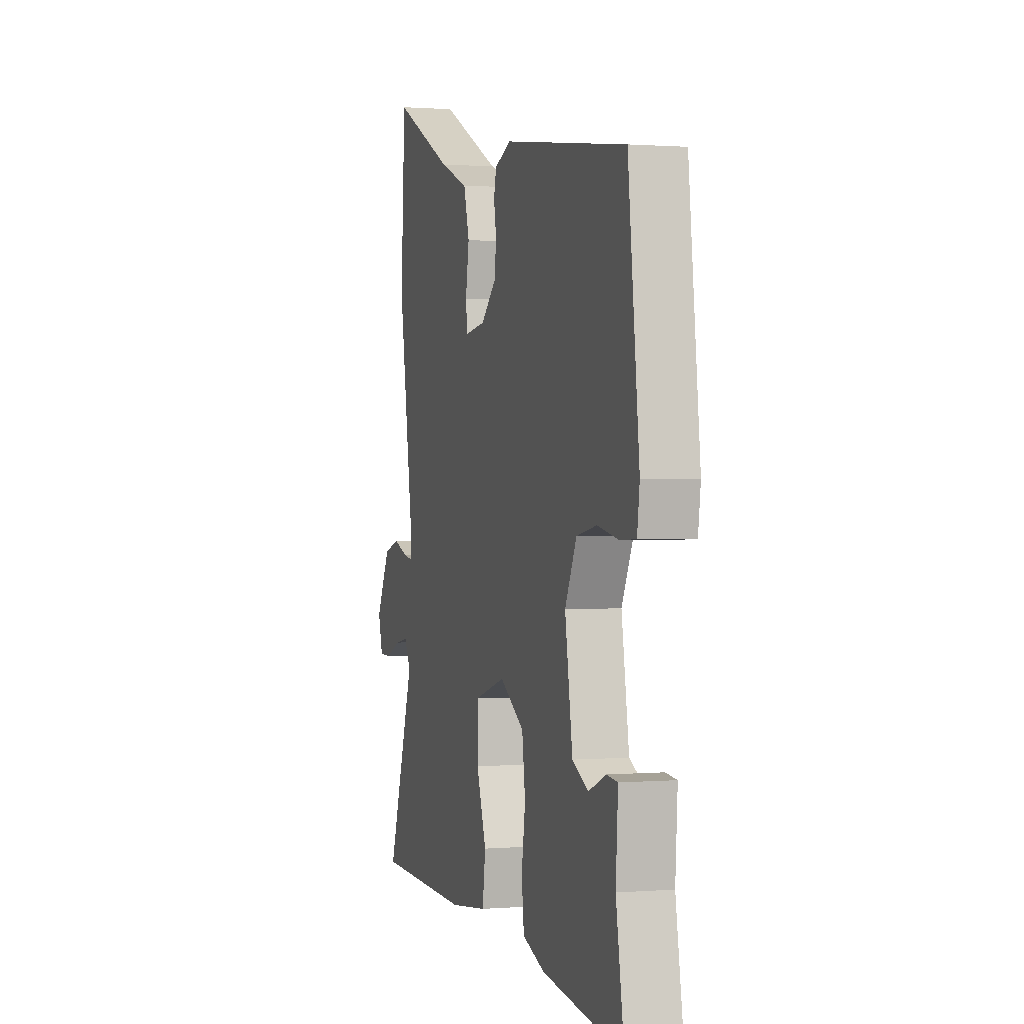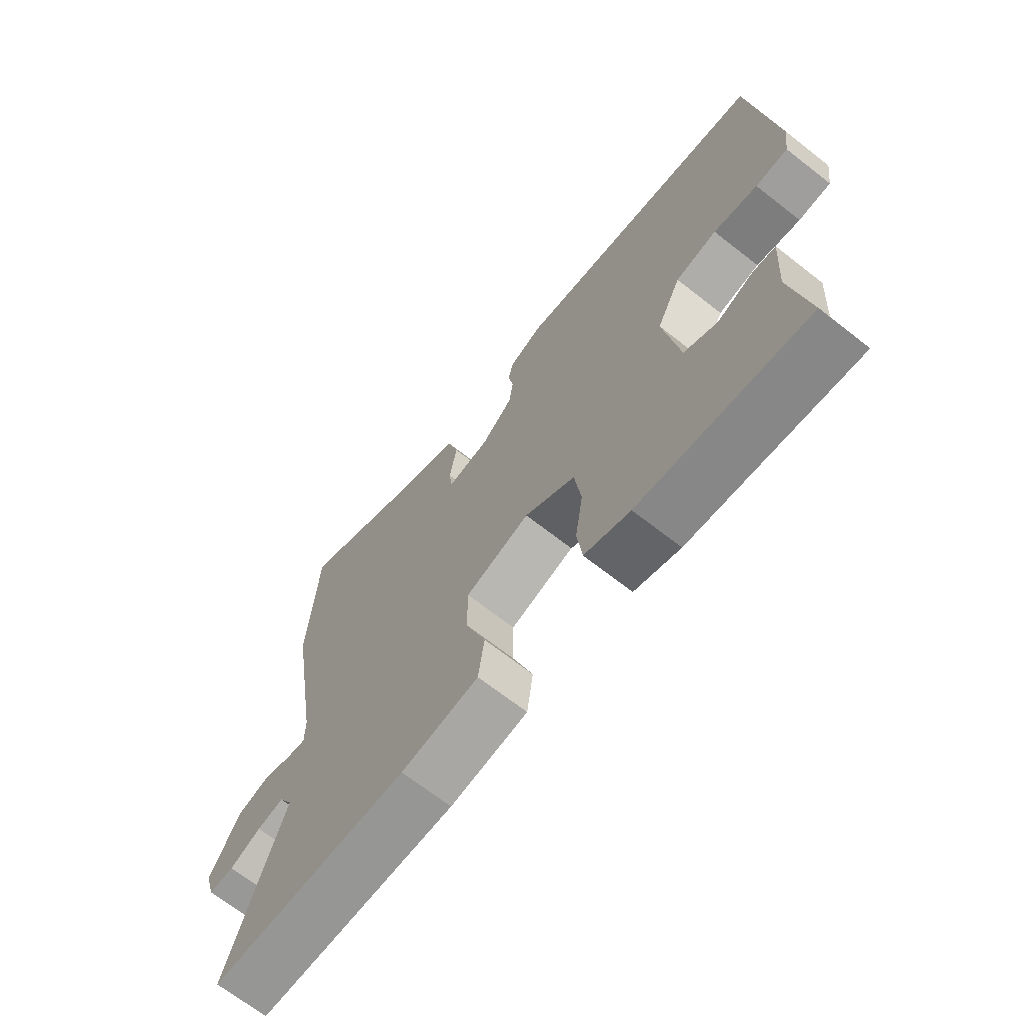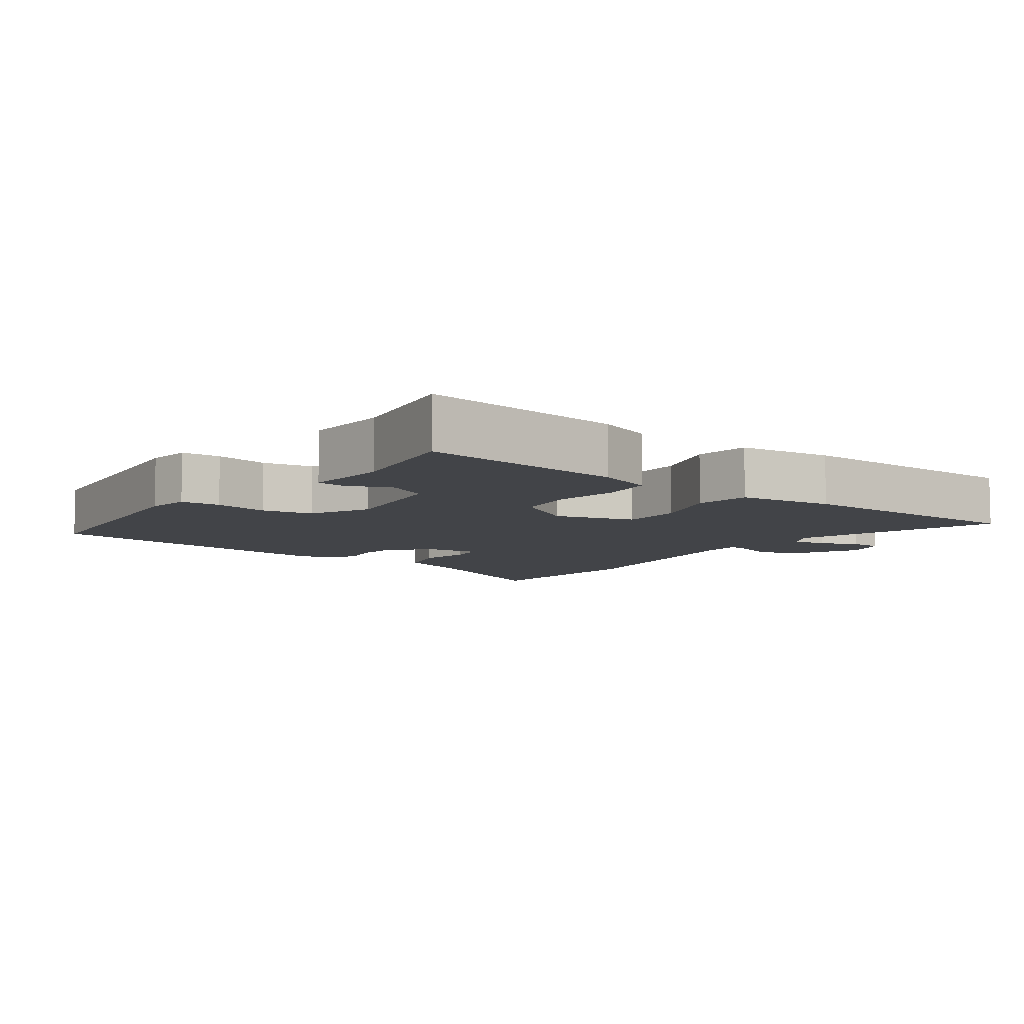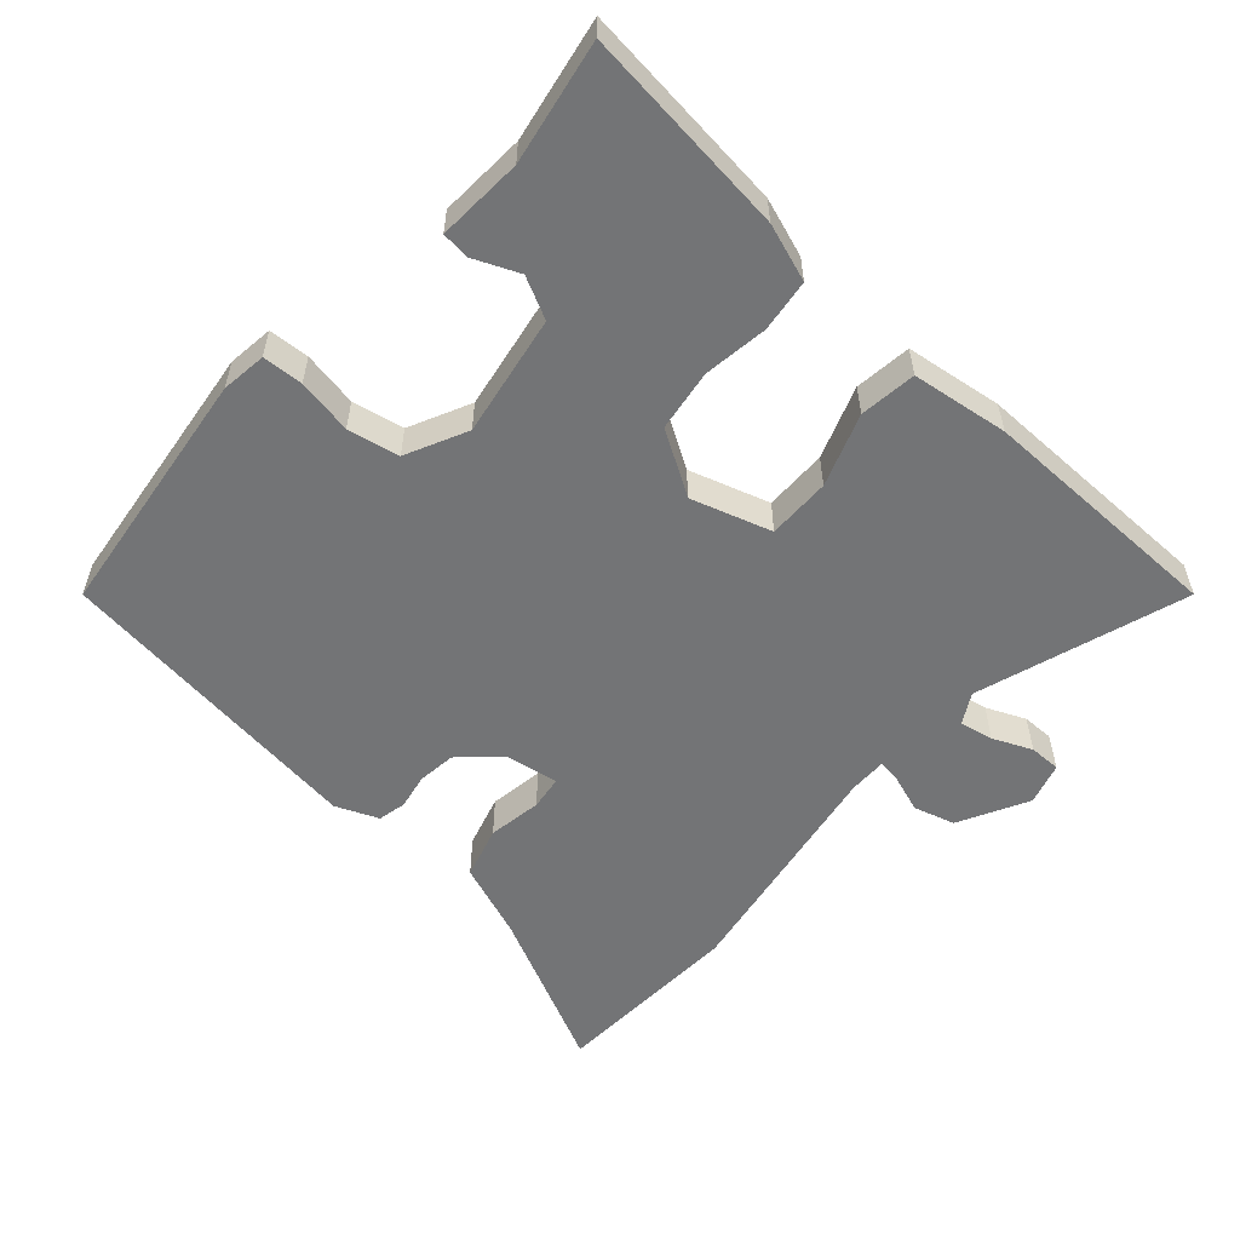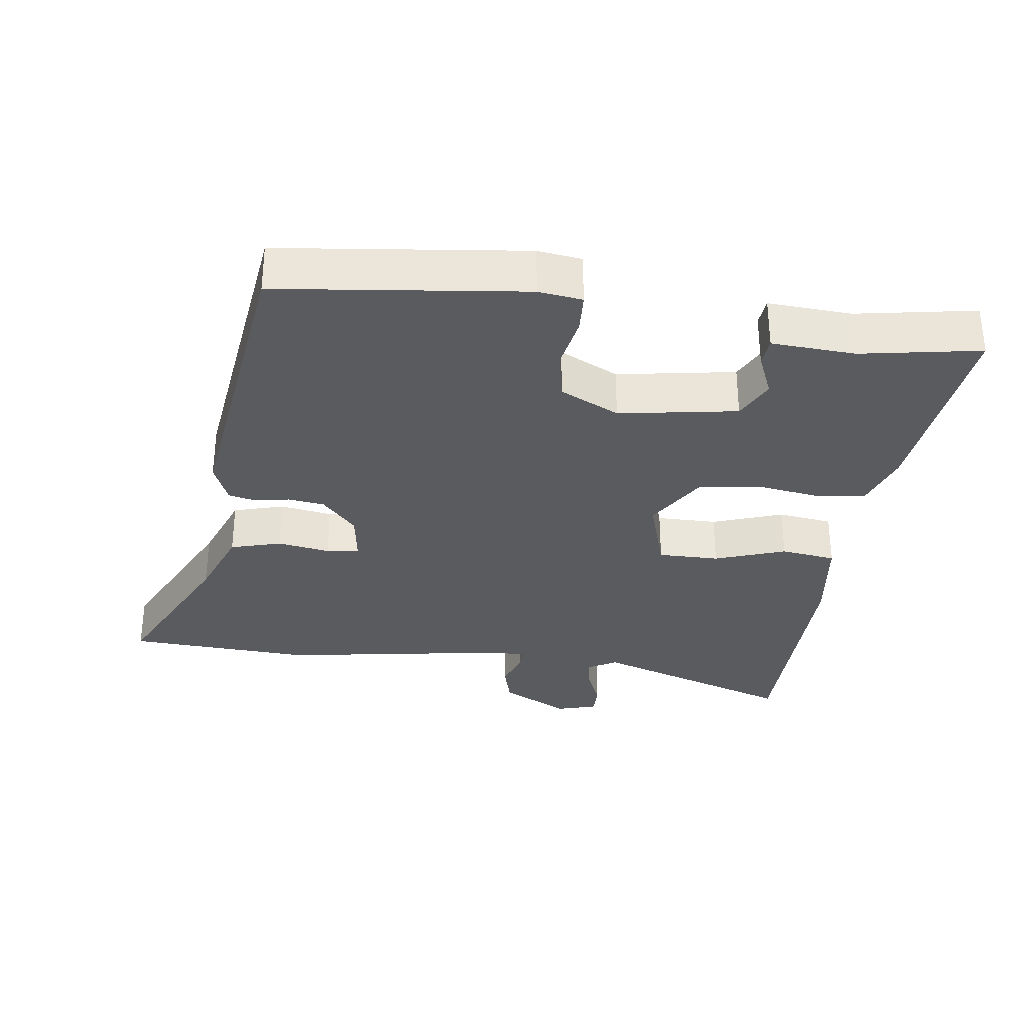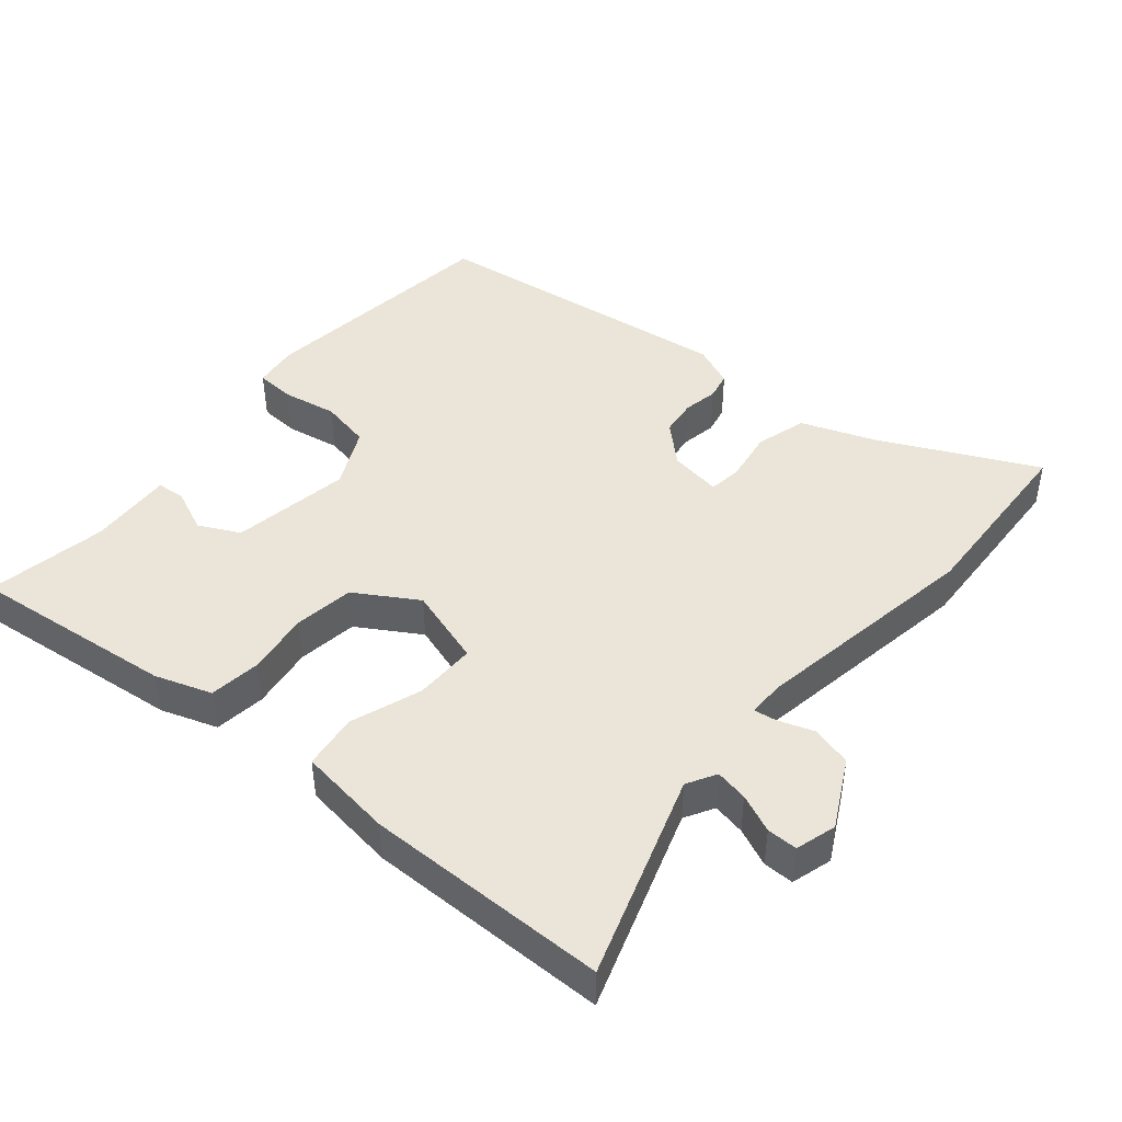
<metadata>
{"format":"obj","ext":"obj","renderer":"f3d","projection":"perspective","resolution":1024,"background":"white","views":[{"elev":0.9,"azim":73.5,"up":"+Z"},{"elev":-68.5,"azim":51.9,"up":"+Z"},{"elev":-7.7,"azim":143.7,"up":"+Y"},{"elev":-56.1,"azim":138.7,"up":"+Y"},{"elev":-32.4,"azim":82.6,"up":"+Y"},{"elev":44.7,"azim":-139.5,"up":"+Y"}]}
</metadata>
<code>
v 0.498 0.07 -0.576
v 0.198 0.07 -0.54
v 0.116 0.07 -0.511
v 0.107 0.07 -0.436
v 0.121 0.07 -0.343
v 0.109 0.07 -0.255
v 0.019 0.07 -0.199
v -0.096 0.07 -0.234
v -0.096 0.07 -0.324
v -0.06 0.07 -0.428
v -0.071 0.07 -0.509
v -0.21 0.07 -0.527
v -0.566 0.07 -0.521
v -0.465 0.07 -0.223
v -0.489 0.07 -0.18
v -0.537 0.07 -0.189
v -0.593 0.07 -0.213
v -0.638 0.07 -0.213
v -0.655 0.07 -0.153
v -0.602 0.07 -0.054
v -0.543 0.07 -0.038
v -0.49 0.07 -0.057
v -0.457 0.07 -0.062
v -0.457 0.07 -0.008
v -0.51 0.07 0.329
v -0.494 0.07 0.602
v -0.268 0.07 0.491
v -0.161 0.07 0.45
v -0.14 0.07 0.375
v -0.153 0.07 0.298
v -0.147 0.07 0.25
v -0.071 0.07 0.261
v -0.015 0.07 0.312
v -0.008 0.07 0.366
v -0.017 0.07 0.417
v -0.008 0.07 0.457
v 0.053 0.07 0.482
v 0.506 0.07 0.421
v 0.547 0.07 0.058
v 0.538 0.07 -0.007
v 0.48 0.07 -0.01
v 0.401 0.07 0.005
v 0.327 0.07 -0.009
v 0.284 0.07 -0.096
v 0.312 0.07 -0.27
v 0.371 0.07 -0.3
v 0.435 0.07 -0.273
v 0.476 0.07 -0.277
v 0.468 0.07 -0.4
v 0.498 0 -0.576
v 0.198 0 -0.54
v 0.116 0 -0.511
v 0.107 0 -0.436
v 0.121 0 -0.343
v 0.109 0 -0.255
v 0.019 0 -0.199
v -0.096 0 -0.234
v -0.096 0 -0.324
v -0.06 0 -0.428
v -0.071 0 -0.509
v -0.21 0 -0.527
v -0.566 0 -0.521
v -0.465 0 -0.223
v -0.489 0 -0.18
v -0.537 0 -0.189
v -0.593 0 -0.213
v -0.638 0 -0.213
v -0.655 0 -0.153
v -0.602 0 -0.054
v -0.543 0 -0.038
v -0.49 0 -0.057
v -0.457 0 -0.062
v -0.457 0 -0.008
v -0.51 0 0.329
v -0.494 0 0.602
v -0.268 0 0.491
v -0.161 0 0.45
v -0.14 0 0.375
v -0.153 0 0.298
v -0.147 0 0.25
v -0.071 0 0.261
v -0.015 0 0.312
v -0.008 0 0.366
v -0.017 0 0.417
v -0.008 0 0.457
v 0.053 0 0.482
v 0.506 0 0.421
v 0.547 0 0.058
v 0.538 0 -0.007
v 0.48 0 -0.01
v 0.401 0 0.005
v 0.327 0 -0.009
v 0.284 0 -0.096
v 0.312 0 -0.27
v 0.371 0 -0.3
v 0.435 0 -0.273
v 0.476 0 -0.277
v 0.468 0 -0.4
f 46 47 48 49
f 3 4 5
f 2 3 5
f 1 2 5
f 49 1 5
f 46 49 5
f 45 46 5
f 44 45 5 6
f 43 44 6 7
f 40 41 42
f 39 40 42
f 38 39 42
f 37 38 42
f 36 37 42
f 35 36 42
f 34 35 42
f 33 34 42 43
f 43 7 8
f 33 43 8
f 32 33 8
f 27 28 29 30
f 27 30 31
f 26 27 31
f 25 26 31
f 24 25 31
f 31 32 8
f 24 31 8
f 23 24 8
f 20 21 22
f 19 20 22
f 18 19 22
f 17 18 22
f 16 17 22
f 15 16 22 23
f 12 13 14
f 11 12 14
f 10 11 14
f 9 10 14
f 14 15 23
f 9 14 23
f 8 9 23
f 98 97 96 95
f 54 53 52
f 54 52 51
f 54 51 50
f 54 50 98
f 54 98 95
f 54 95 94
f 55 54 94 93
f 56 55 93 92
f 91 90 89
f 91 89 88
f 91 88 87
f 91 87 86
f 91 86 85
f 91 85 84
f 91 84 83
f 92 91 83 82
f 57 56 92
f 57 92 82
f 57 82 81
f 79 78 77 76
f 80 79 76
f 80 76 75
f 80 75 74
f 80 74 73
f 57 81 80
f 57 80 73
f 57 73 72
f 71 70 69
f 71 69 68
f 71 68 67
f 71 67 66
f 71 66 65
f 72 71 65 64
f 63 62 61
f 63 61 60
f 63 60 59
f 63 59 58
f 72 64 63
f 72 63 58
f 72 58 57
f 1 50 51 2
f 2 51 52 3
f 3 52 53 4
f 4 53 54 5
f 5 54 55 6
f 6 55 56 7
f 7 56 57 8
f 8 57 58 9
f 9 58 59 10
f 10 59 60 11
f 11 60 61 12
f 12 61 62 13
f 13 62 63 14
f 14 63 64 15
f 15 64 65 16
f 16 65 66 17
f 17 66 67 18
f 18 67 68 19
f 19 68 69 20
f 20 69 70 21
f 21 70 71 22
f 22 71 72 23
f 23 72 73 24
f 24 73 74 25
f 25 74 75 26
f 26 75 76 27
f 27 76 77 28
f 28 77 78 29
f 29 78 79 30
f 30 79 80 31
f 31 80 81 32
f 32 81 82 33
f 33 82 83 34
f 34 83 84 35
f 35 84 85 36
f 36 85 86 37
f 37 86 87 38
f 38 87 88 39
f 39 88 89 40
f 40 89 90 41
f 41 90 91 42
f 42 91 92 43
f 43 92 93 44
f 44 93 94 45
f 45 94 95 46
f 46 95 96 47
f 47 96 97 48
f 48 97 98 49
f 49 98 50 1

</code>
